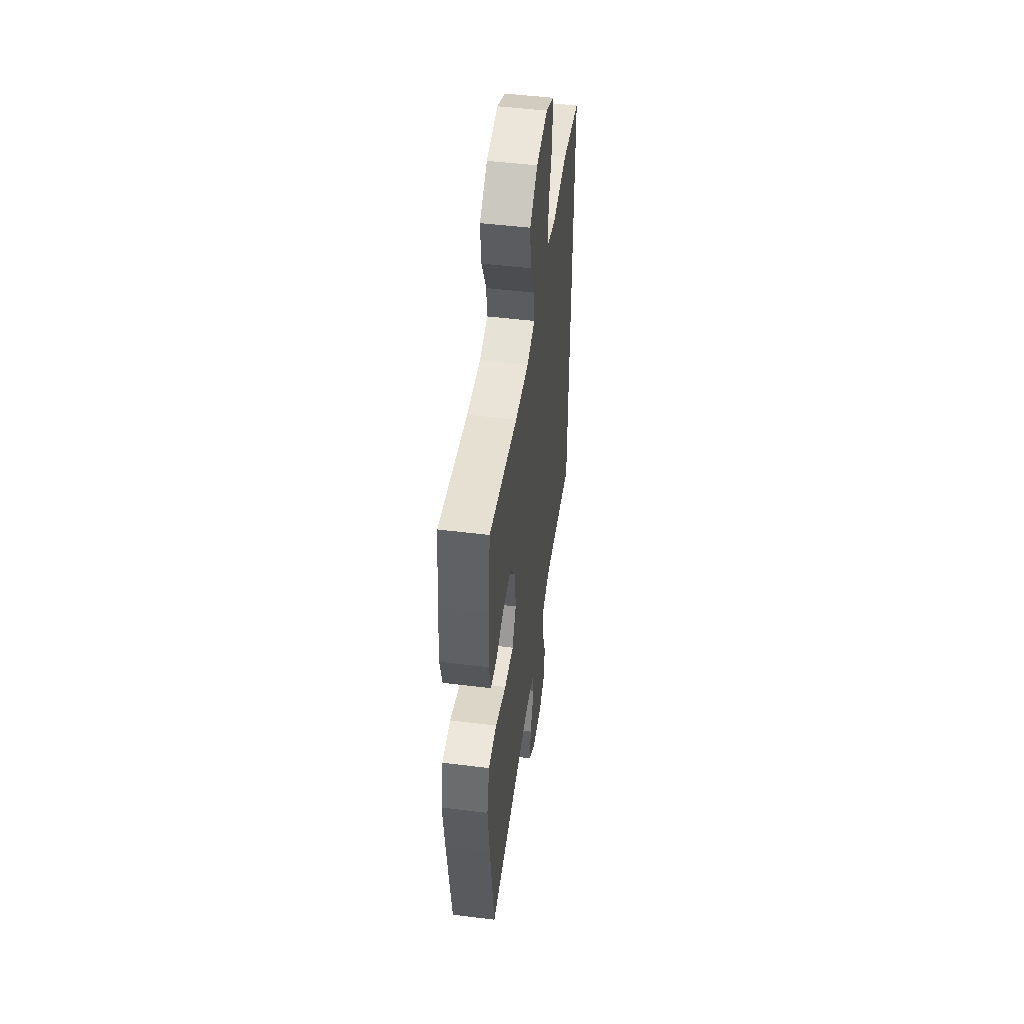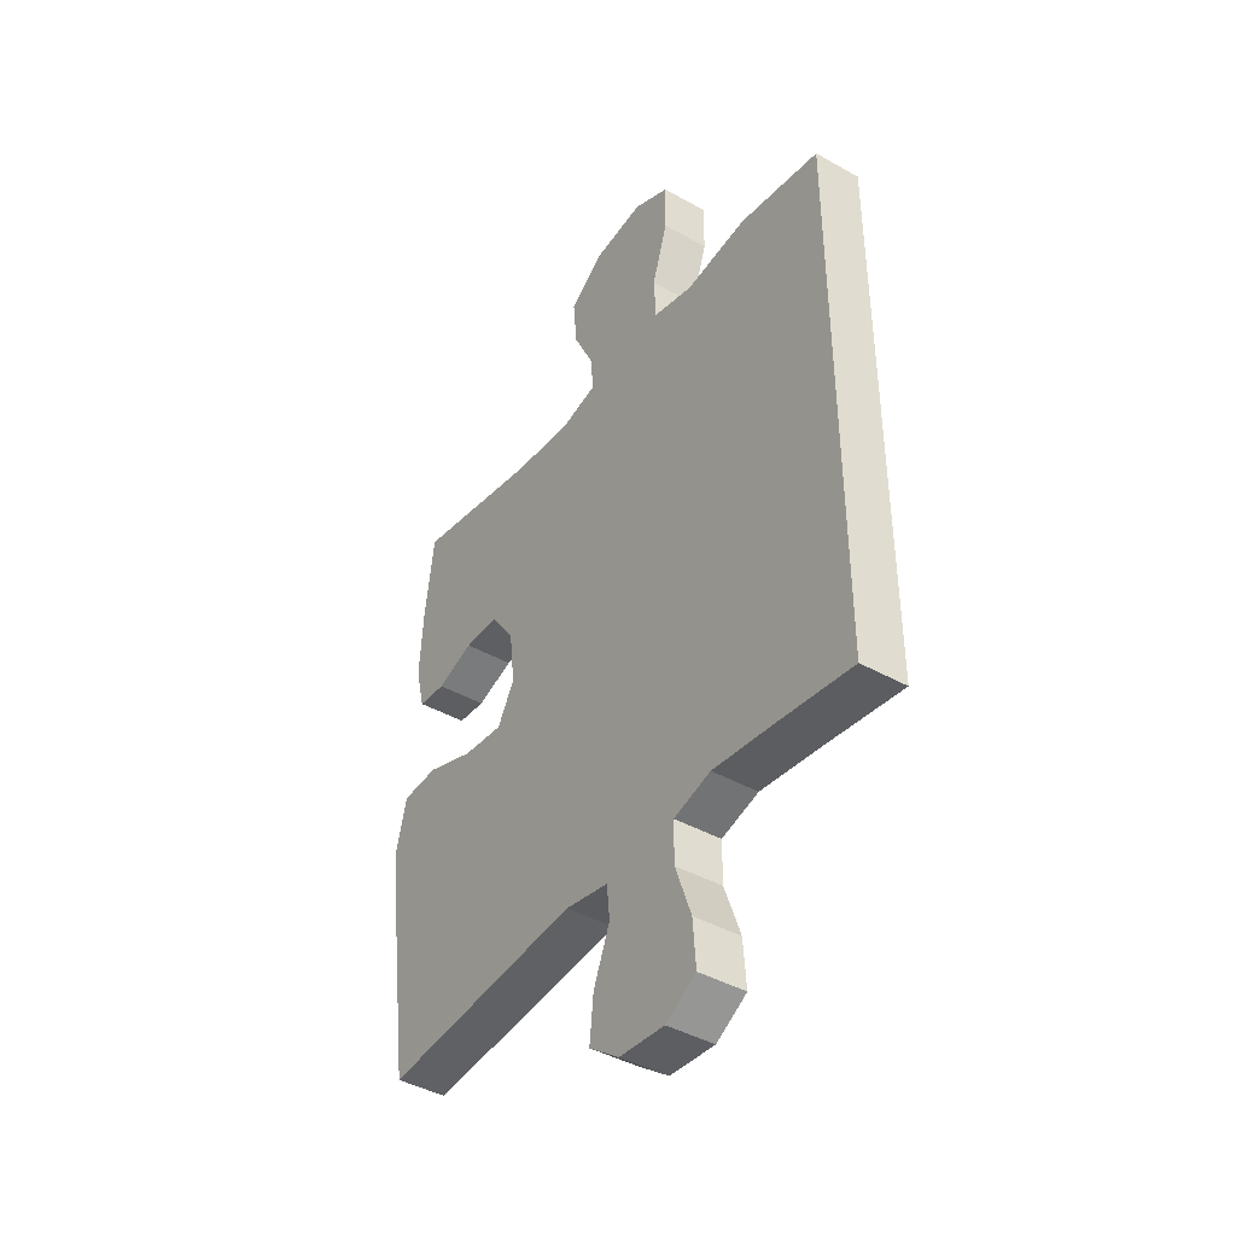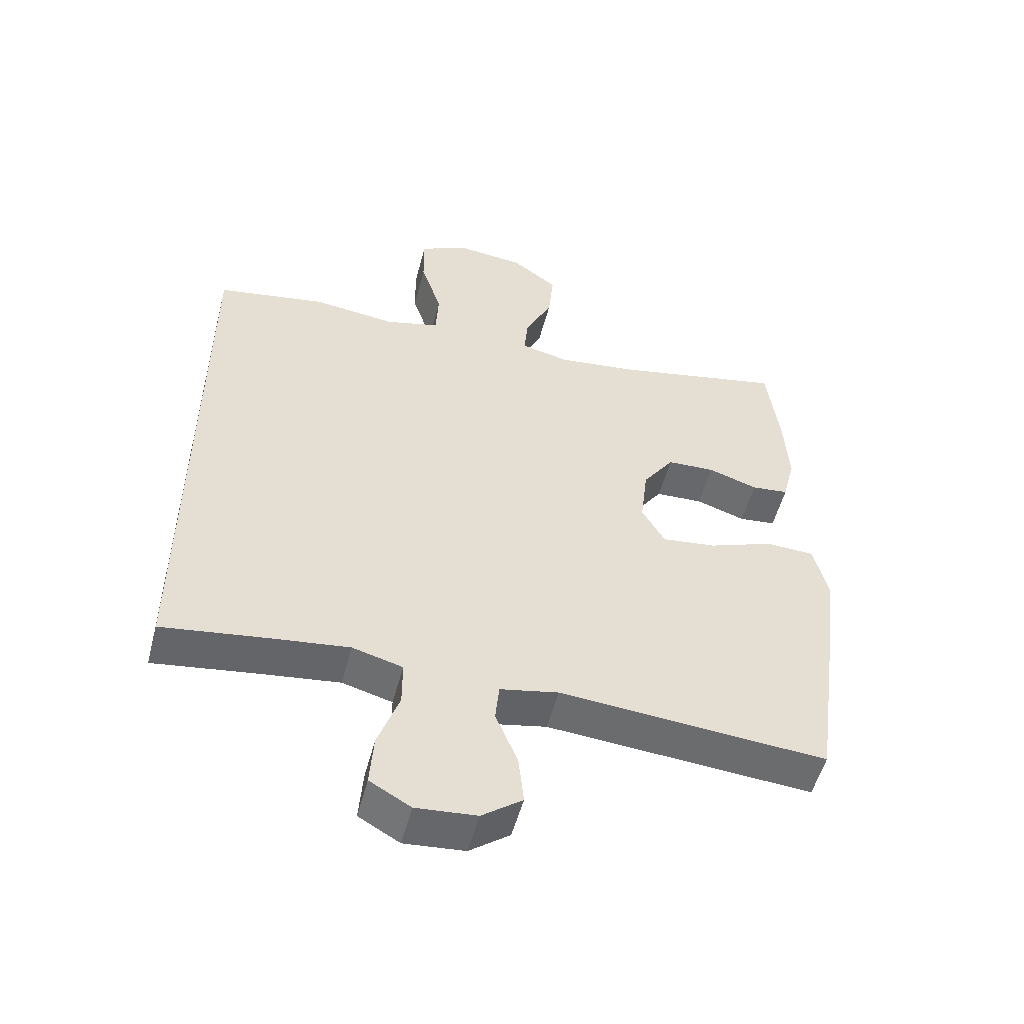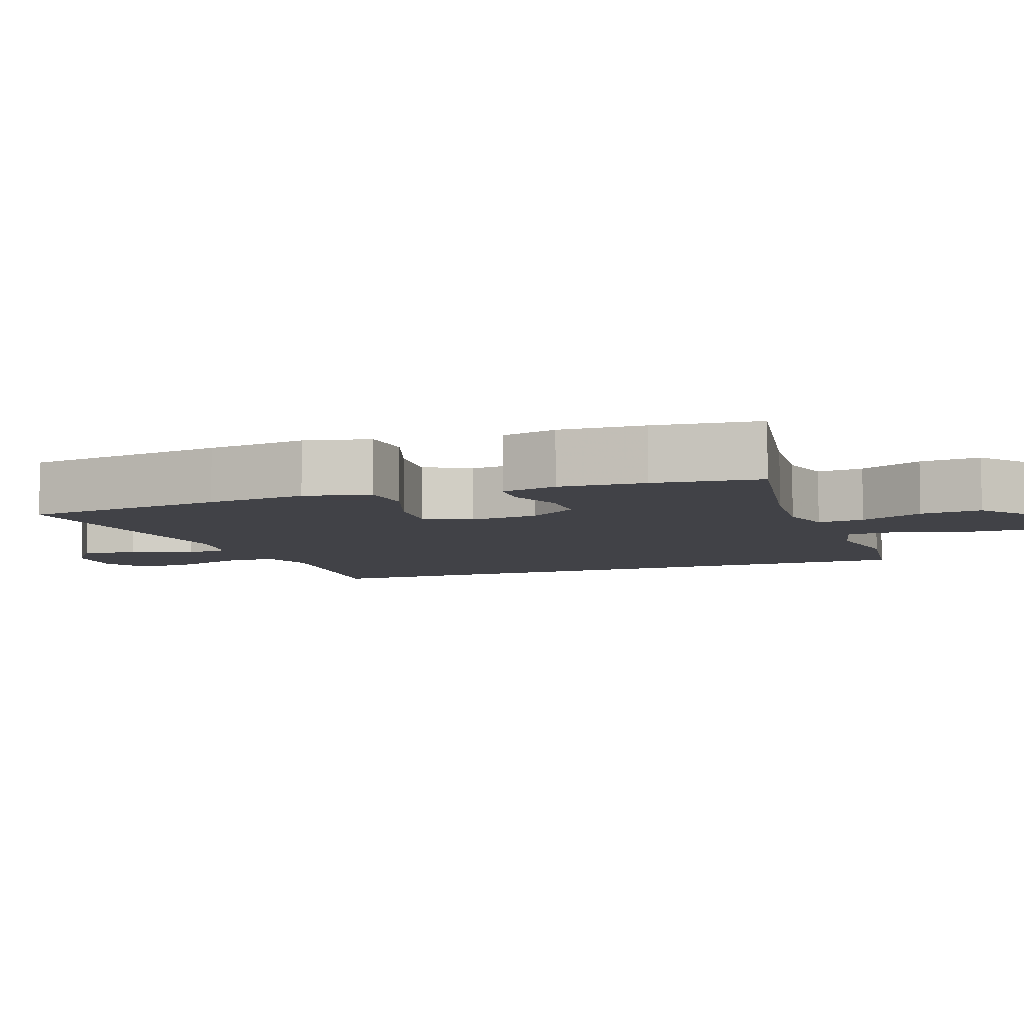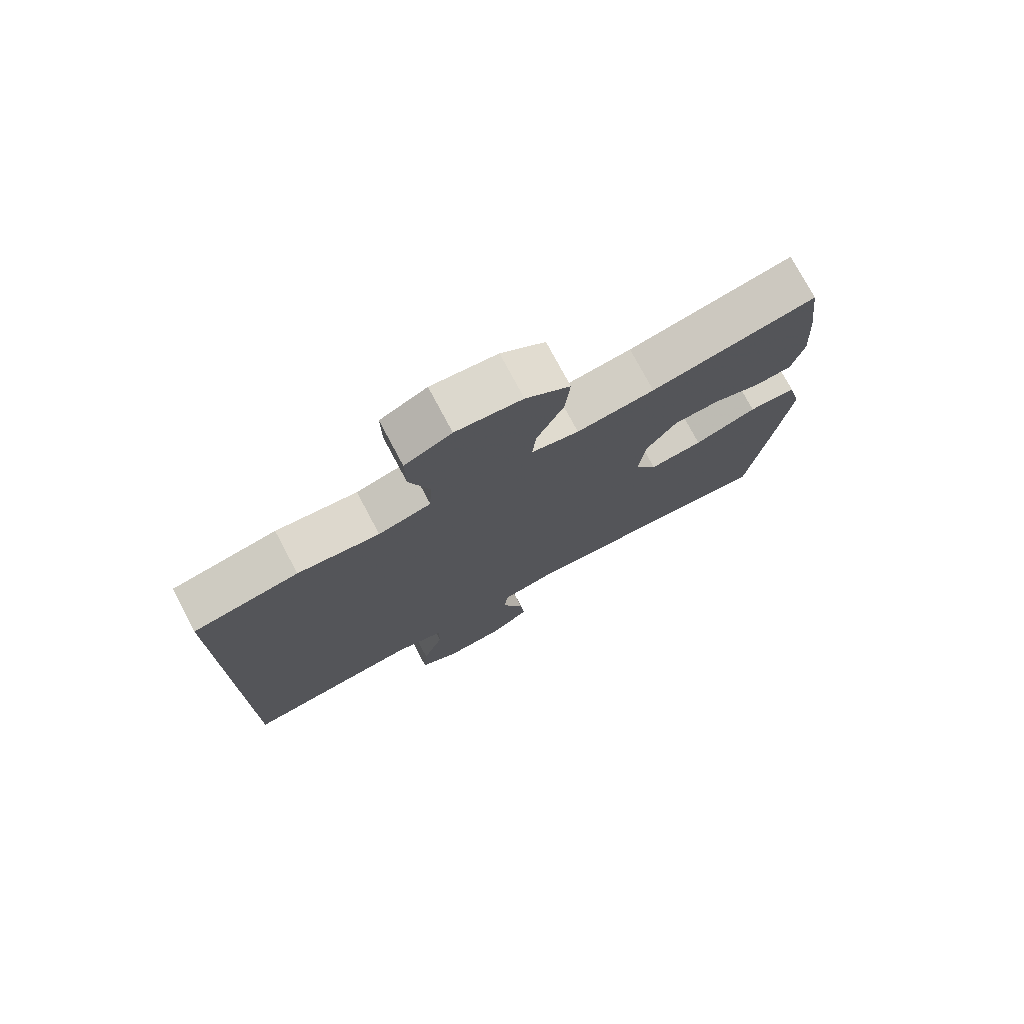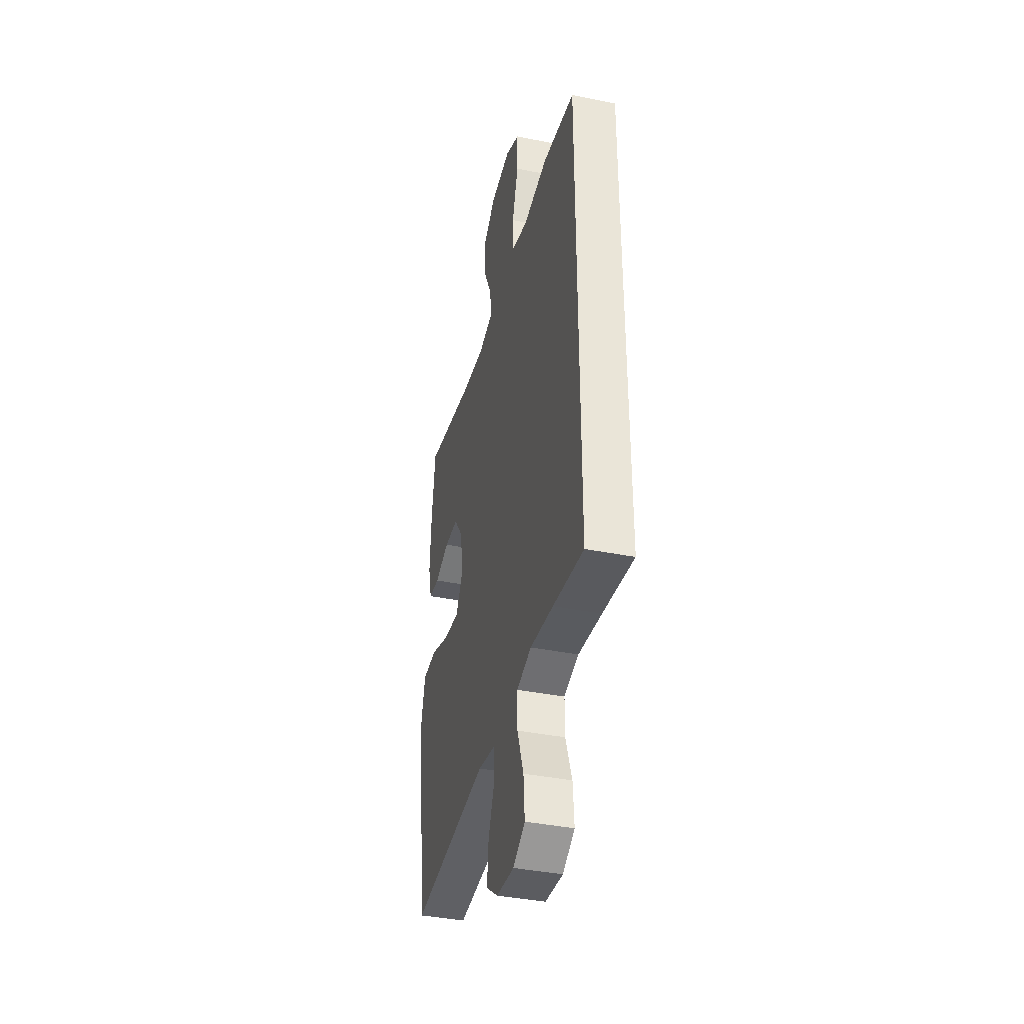
<metadata>
{"format":"obj","ext":"obj","renderer":"f3d","projection":"perspective","resolution":1024,"background":"white","views":[{"elev":49.5,"azim":-82.2,"up":"+Z"},{"elev":-42.6,"azim":56.2,"up":"+Z"},{"elev":-52.9,"azim":165.4,"up":"+Z"},{"elev":-6.8,"azim":-69.0,"up":"+Y"},{"elev":76.1,"azim":152.0,"up":"+Z"},{"elev":-39.3,"azim":75.9,"up":"+Z"}]}
</metadata>
<code>
v 0.5 0.07 -0.495
v 0.341 0.07 -0.473
v 0.22 0.07 -0.458
v 0.143 0.07 -0.479
v 0.143 0.07 -0.549
v 0.176 0.07 -0.641
v 0.182 0.07 -0.721
v 0.119 0.07 -0.757
v 0.026 0.07 -0.749
v -0.036 0.07 -0.703
v -0.028 0.07 -0.627
v 0.006 0.07 -0.545
v 0 0.07 -0.486
v -0.09 0.07 -0.468
v -0.5 0.07 -0.5
v -0.539 0.07 -0.222
v -0.556 0.07 -0.086
v -0.534 0.07 0.002
v -0.459 0.07 0.005
v -0.36 0.07 -0.032
v -0.276 0.07 -0.042
v -0.241 0.07 0.019
v -0.252 0.07 0.113
v -0.3 0.07 0.181
v -0.373 0.07 0.184
v -0.449 0.07 0.159
v -0.506 0.07 0.165
v -0.525 0.07 0.241
v -0.518 0.07 0.357
v -0.5 0.07 0.5
v -0.24 0.07 0.446
v -0.117 0.07 0.431
v -0.042 0.07 0.448
v -0.048 0.07 0.511
v -0.09 0.07 0.598
v -0.098 0.07 0.681
v -0.028 0.07 0.733
v 0.077 0.07 0.744
v 0.151 0.07 0.708
v 0.15 0.07 0.624
v 0.118 0.07 0.526
v 0.122 0.07 0.451
v 0.205 0.07 0.429
v 0.334 0.07 0.444
v 0.5 0.07 0.415
v 0.5 0 -0.495
v 0.341 0 -0.473
v 0.22 0 -0.458
v 0.143 0 -0.479
v 0.143 0 -0.549
v 0.176 0 -0.641
v 0.182 0 -0.721
v 0.119 0 -0.757
v 0.026 0 -0.749
v -0.036 0 -0.703
v -0.028 0 -0.627
v 0.006 0 -0.545
v 0 0 -0.486
v -0.09 0 -0.468
v -0.5 0 -0.5
v -0.539 0 -0.222
v -0.556 0 -0.086
v -0.534 0 0.002
v -0.459 0 0.005
v -0.36 0 -0.032
v -0.276 0 -0.042
v -0.241 0 0.019
v -0.252 0 0.113
v -0.3 0 0.181
v -0.373 0 0.184
v -0.449 0 0.159
v -0.506 0 0.165
v -0.525 0 0.241
v -0.518 0 0.357
v -0.5 0 0.5
v -0.24 0 0.446
v -0.117 0 0.431
v -0.042 0 0.448
v -0.048 0 0.511
v -0.09 0 0.598
v -0.098 0 0.681
v -0.028 0 0.733
v 0.077 0 0.744
v 0.151 0 0.708
v 0.15 0 0.624
v 0.118 0 0.526
v 0.122 0 0.451
v 0.205 0 0.429
v 0.334 0 0.444
v 0.5 0 0.415
f 43 44 45 1
f 42 43 1 2
f 38 39 40 41
f 38 41 42
f 37 38 42
f 34 35 36 37
f 33 34 37 42
f 32 33 42 2
f 28 29 30 31
f 25 26 27 28
f 24 25 28 31
f 23 24 31 32
f 17 18 19 20
f 17 20 21
f 14 15 16 17
f 13 14 17 21
f 9 10 11 12
f 7 8 9 12
f 5 6 7 12
f 4 5 12 13
f 3 4 13 21
f 22 23 32 2
f 2 3 21 22
f 46 90 89 88
f 47 46 88 87
f 86 85 84 83
f 87 86 83
f 87 83 82
f 82 81 80 79
f 87 82 79 78
f 47 87 78 77
f 76 75 74 73
f 73 72 71 70
f 76 73 70 69
f 77 76 69 68
f 65 64 63 62
f 66 65 62
f 62 61 60 59
f 66 62 59 58
f 57 56 55 54
f 57 54 53 52
f 57 52 51 50
f 58 57 50 49
f 66 58 49 48
f 47 77 68 67
f 67 66 48 47
f 1 46 47 2
f 2 47 48 3
f 3 48 49 4
f 4 49 50 5
f 5 50 51 6
f 6 51 52 7
f 7 52 53 8
f 8 53 54 9
f 9 54 55 10
f 10 55 56 11
f 11 56 57 12
f 12 57 58 13
f 13 58 59 14
f 14 59 60 15
f 15 60 61 16
f 16 61 62 17
f 17 62 63 18
f 18 63 64 19
f 19 64 65 20
f 20 65 66 21
f 21 66 67 22
f 22 67 68 23
f 23 68 69 24
f 24 69 70 25
f 25 70 71 26
f 26 71 72 27
f 27 72 73 28
f 28 73 74 29
f 29 74 75 30
f 30 75 76 31
f 31 76 77 32
f 32 77 78 33
f 33 78 79 34
f 34 79 80 35
f 35 80 81 36
f 36 81 82 37
f 37 82 83 38
f 38 83 84 39
f 39 84 85 40
f 40 85 86 41
f 41 86 87 42
f 42 87 88 43
f 43 88 89 44
f 44 89 90 45
f 45 90 46 1

</code>
